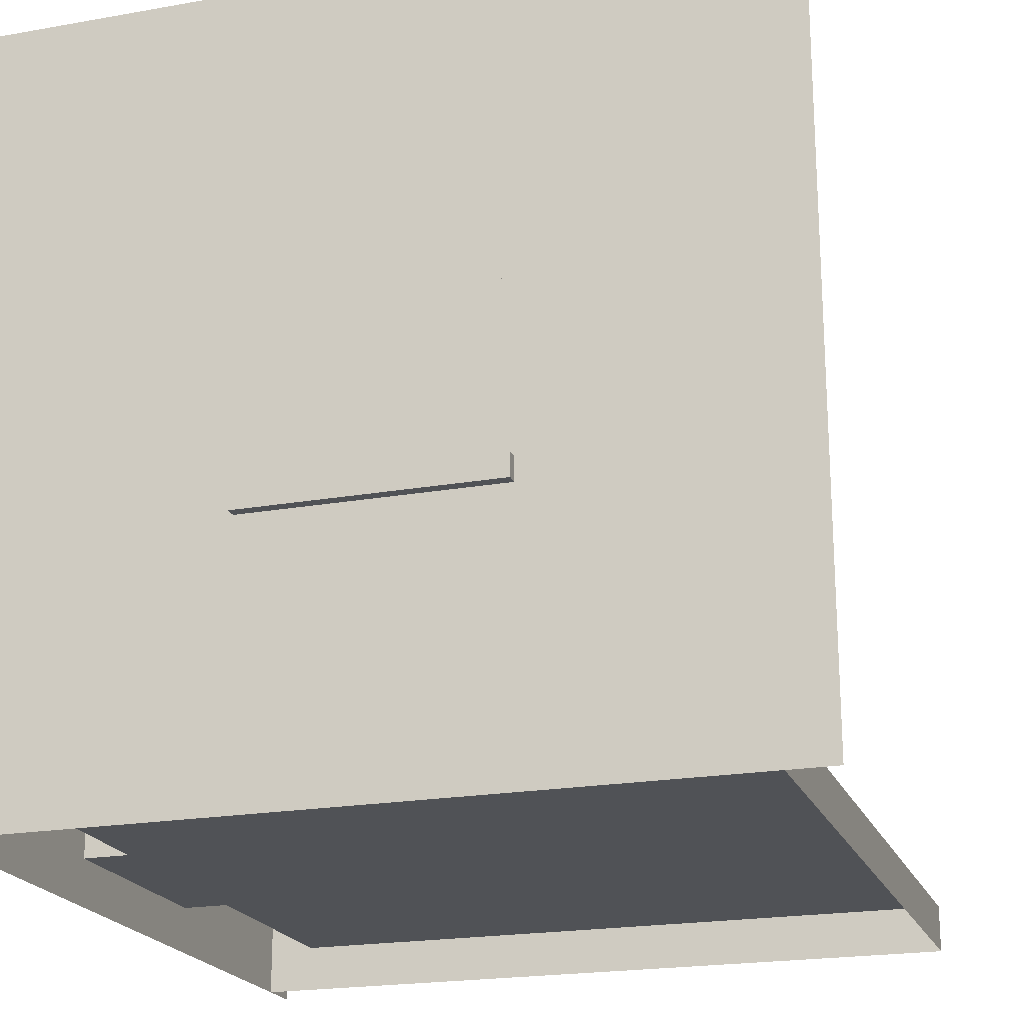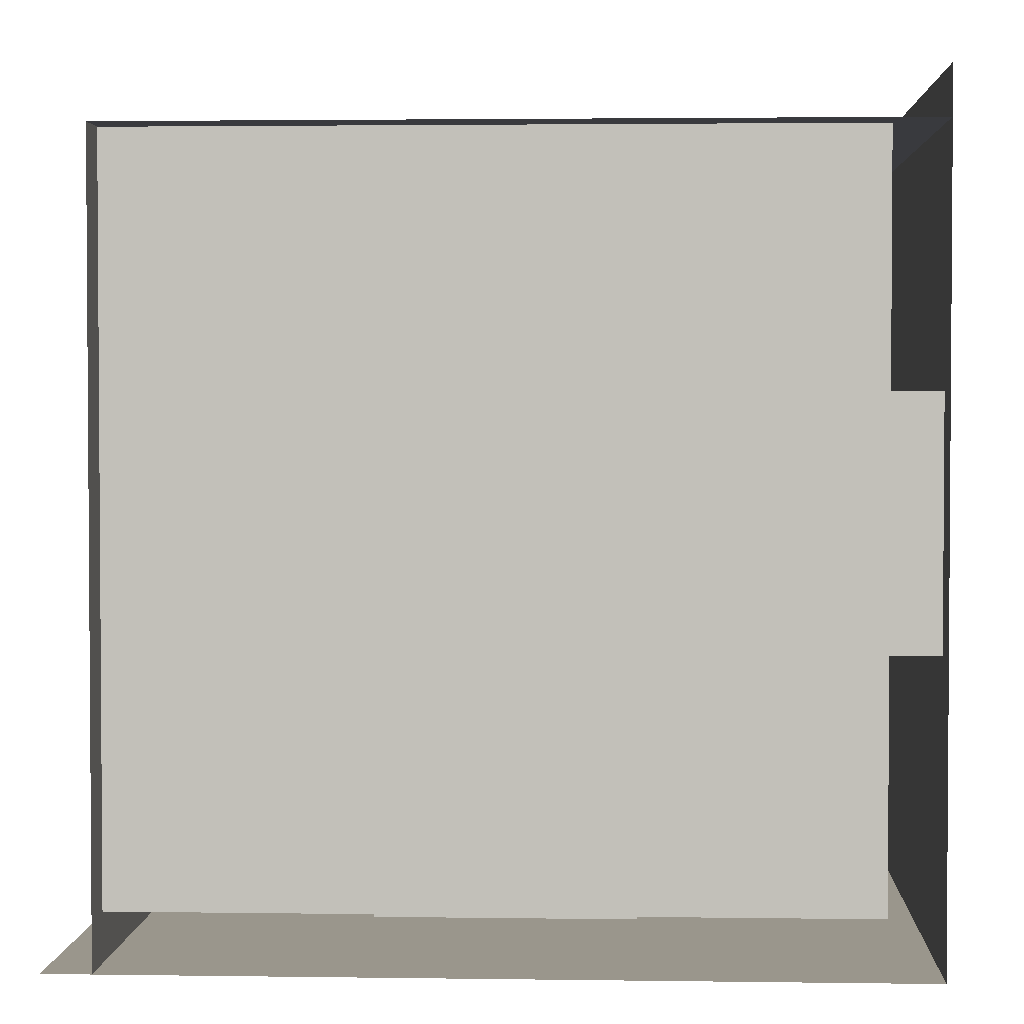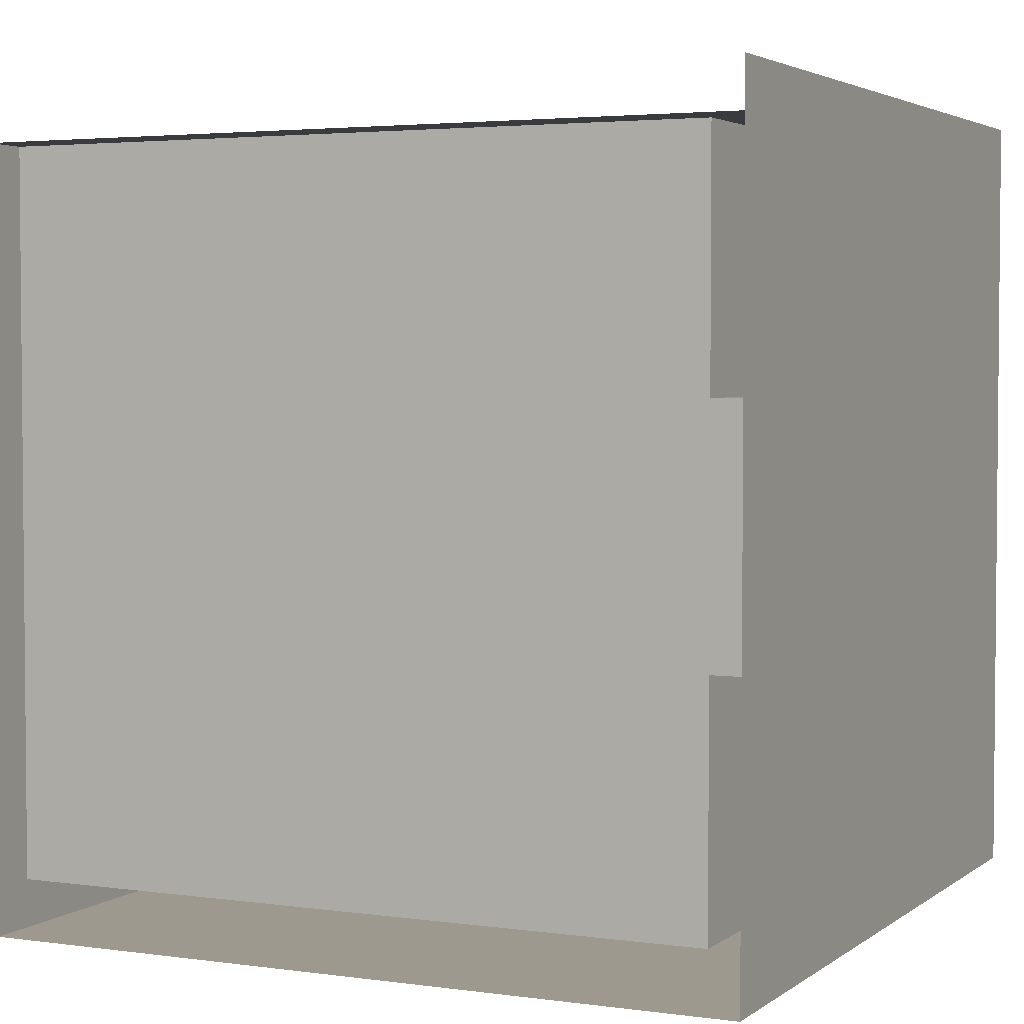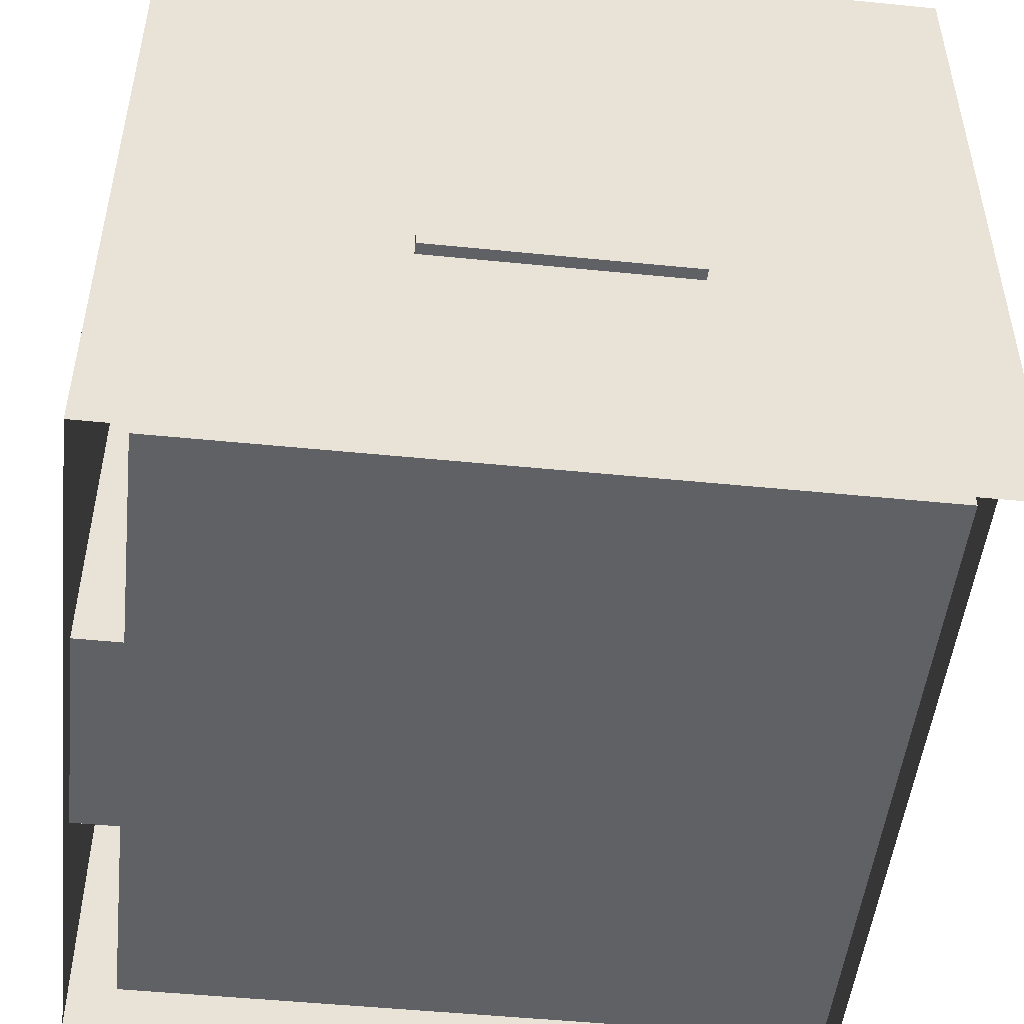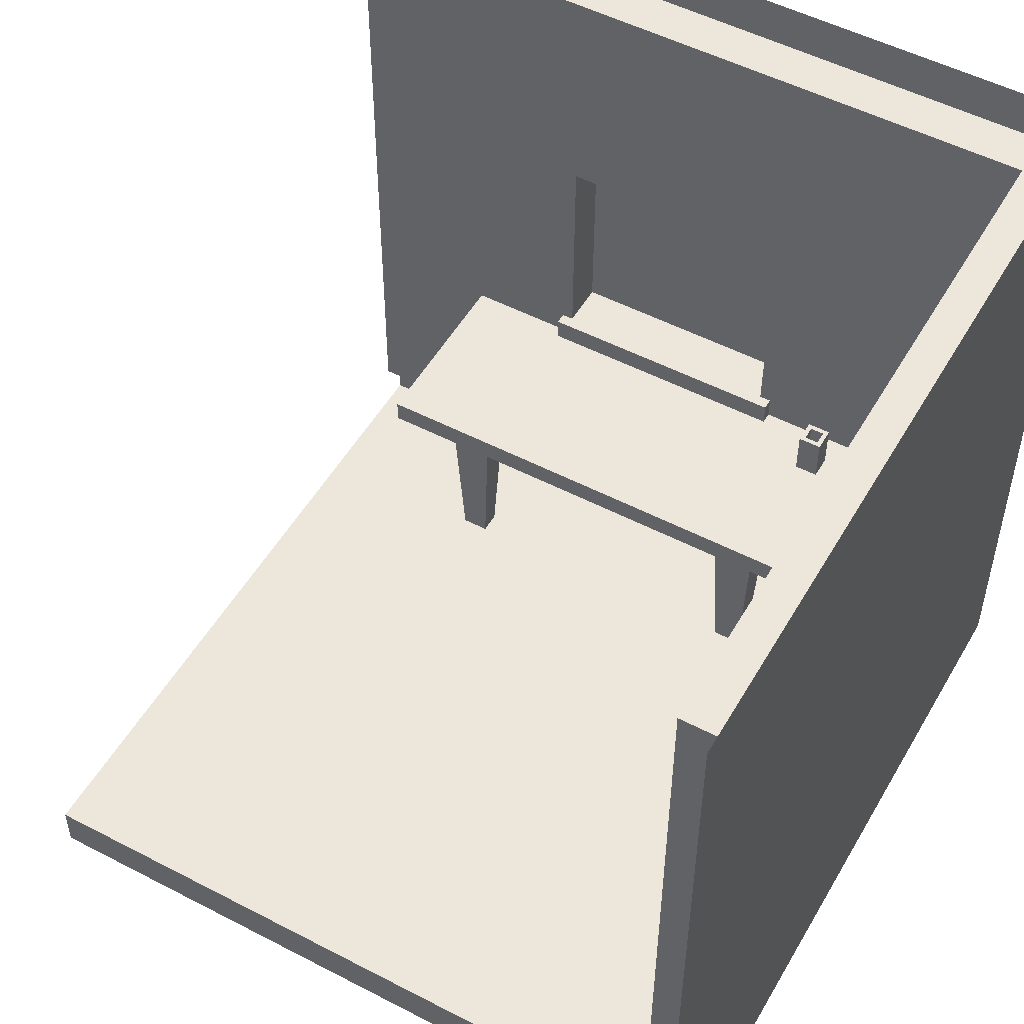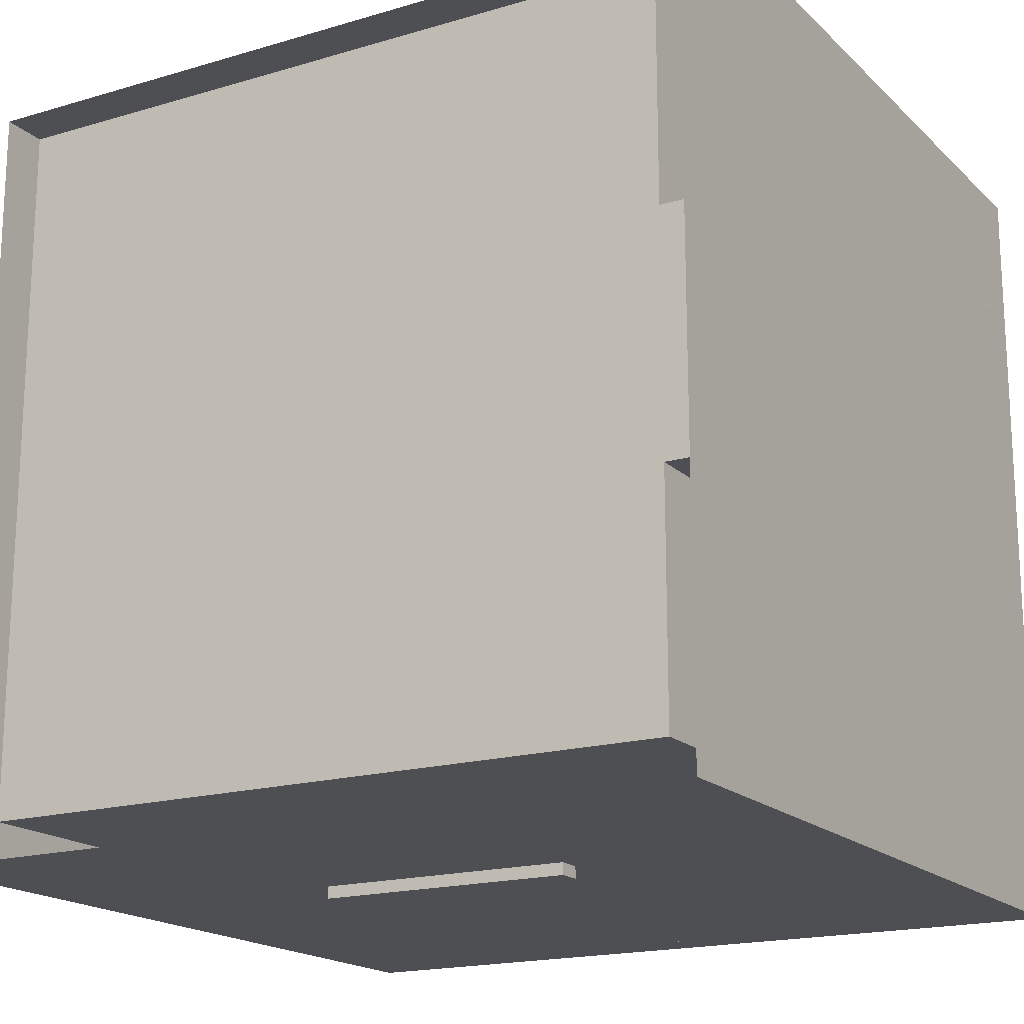
<metadata>
{"format":"obj","ext":"obj","renderer":"f3d","projection":"perspective","resolution":1024,"background":"white","views":[{"elev":-20.7,"azim":-162.1,"up":"+Y"},{"elev":2.5,"azim":2.9,"up":"+Z"},{"elev":3.3,"azim":25.4,"up":"+Z"},{"elev":-49.7,"azim":173.7,"up":"+Y"},{"elev":51.8,"azim":29.4,"up":"+Y"},{"elev":-17.9,"azim":30.2,"up":"+Z"}]}
</metadata>
<code>
o Room_Test_Cube.007
v 0.7996 -0.55 -1.279
v 0.7996 -0.35 -1.279
v 0.7996 -0.55 -1.379
v 0.7996 -0.35 -1.379
v 0.8996 -0.55 -1.279
v 0.8996 -0.35 -1.279
v 0.8996 -0.55 -1.379
v 0.8996 -0.35 -1.379
v 0.8796 -0.55 -1.379
v 0.8596 -0.55 -1.379
v 0.8396 -0.55 -1.379
v 0.8196 -0.55 -1.379
v 0.8196 -0.35 -1.379
v 0.8396 -0.35 -1.379
v 0.8596 -0.35 -1.379
v 0.8796 -0.35 -1.379
v 0.8196 -0.55 -1.279
v 0.8396 -0.55 -1.279
v 0.8596 -0.55 -1.279
v 0.8796 -0.55 -1.279
v 0.8796 -0.35 -1.279
v 0.8596 -0.35 -1.279
v 0.8396 -0.35 -1.279
v 0.8196 -0.35 -1.279
v 0.7996 -0.55 -1.359
v 0.7996 -0.55 -1.339
v 0.7996 -0.55 -1.319
v 0.7996 -0.55 -1.299
v 0.7996 -0.35 -1.299
v 0.7996 -0.35 -1.319
v 0.7996 -0.35 -1.339
v 0.7996 -0.35 -1.359
v 0.8996 -0.55 -1.299
v 0.8996 -0.55 -1.319
v 0.8996 -0.55 -1.339
v 0.8996 -0.55 -1.359
v 0.8996 -0.35 -1.359
v 0.8996 -0.35 -1.339
v 0.8996 -0.35 -1.319
v 0.8996 -0.35 -1.299
v 0.8796 -0.35 -1.359
v 0.8796 -0.35 -1.339
v 0.8796 -0.35 -1.319
v 0.8796 -0.35 -1.299
v 0.8596 -0.35 -1.359
v 0.8596 -0.35 -1.299
v 0.8396 -0.35 -1.359
v 0.8396 -0.35 -1.299
v 0.8196 -0.35 -1.359
v 0.8196 -0.35 -1.339
v 0.8196 -0.35 -1.319
v 0.8196 -0.35 -1.299
v 0.8796 -0.5 -1.359
v 0.8796 -0.5 -1.339
v 0.8796 -0.5 -1.319
v 0.8796 -0.5 -1.299
v 0.8596 -0.5 -1.359
v 0.8596 -0.5 -1.339
v 0.8596 -0.5 -1.319
v 0.8596 -0.5 -1.299
v 0.8396 -0.5 -1.359
v 0.8396 -0.5 -1.339
v 0.8396 -0.5 -1.319
v 0.8396 -0.5 -1.299
v 0.8196 -0.5 -1.359
v 0.8196 -0.5 -1.339
v 0.8196 -0.5 -1.319
v 0.8196 -0.5 -1.299
v -1.7 -1.7 -1.7
v -1.7 1.7 -1.7
v 1.7 -1.7 1.7
v 1.7 1.7 1.7
v 1.7 -1.7 -1.7
v 1.7 1.7 -1.7
v -0.55 -0.55 -1.45
v -0.55 -0.45 -1.45
v -0.55 -0.55 -1.75
v -0.55 -0.45 -1.75
v 0.55 -0.55 -1.45
v 0.55 -0.45 -1.45
v 0.55 -0.55 -1.75
v 0.55 -0.45 -1.75
v -1.5 -1.5 1.5
v -1.5 -1.5 -1.5
v -1.5 1.5 -1.5
v 1.5 -1.5 1.5
v 1.5 1.5 1.5
v 1.5 -1.5 -1.5
v 1.5 1.5 -1.5
v 0.5 -1.5 -1.5
v -0.5 -1.5 -1.5
v -0.5 1.5 -1.5
v 0.5 1.5 -1.5
v -0.5 -1.5 1.5
v 0.5 -1.5 1.5
v -1.5 -1.5 -0.5
v -1.5 -1.5 0.5
v 1.5 -1.5 0.5
v 1.5 -1.5 -0.5
v 1.5 1.5 -0.5
v 1.5 1.5 0.5
v -0.5 -1.5 0.5
v -0.5 -1.5 -0.5
v 0.5 -1.5 0.5
v 0.5 -1.5 -0.5
v -1.5 0.5 -1.5
v -1.5 -0.5 -1.5
v 1.5 0.5 -1.5
v 1.5 -0.5 -1.5
v 1.5 0.5 1.5
v 1.5 -0.5 1.5
v -0.5 -0.5 -1.5
v -0.5 0.5 -1.5
v 0.5 -0.5 -1.5
v 0.5 0.5 -1.5
v 1.5 -0.5 -0.5
v 1.5 0.5 -0.5
v 1.5 -0.5 0.5
v 1.5 0.5 0.5
v 1.7 -1.5 1.5
v 1.7 1.5 1.5
v 1.7 0.5 1.5
v 1.7 -0.5 1.5
v -1.5 -1.5 -1.7
v -1.5 1.5 -1.7
v -1.5 0.5 -1.7
v -1.5 -0.5 -1.7
v -1.5 -1.7 1.5
v -1.5 -1.7 -1.5
v 1.5 -1.7 1.5
v -0.5 -1.7 1.5
v 0.5 -1.7 1.5
v -1.5 -1.7 -0.5
v -1.5 -1.7 0.5
v 1.7 -1.7 1.5
v -1.5 -1.7 -1.7
v -1.5 1.5 -1.7
v 1.5 1.5 -1.7
v -0.5 1.5 -1.7
v 0.5 1.5 -1.7
v 1.7 1.5 1.5
v 1.7 1.5 -1.5
v 1.7 1.5 -0.5
v 1.7 1.5 0.5
v 1.7 1.5 -1.7
v -0.5 -0.5 -1.7
v -0.5 0.5 -1.7
v 0.5 -0.5 -1.7
v 0.5 0.5 -1.7
v 1.7 -1.5 0.5
v 1.7 -1.5 -0.5
v 1.7 -0.5 -0.5
v 1.7 0.5 -0.5
v 1.7 -0.5 0.5
v 1.7 0.5 0.5
v -1 -0.65 -0.7
v -1 -0.55 -0.7
v -1 -0.65 -1.5
v -1 -0.55 -1.5
v 1 -0.65 -0.7
v 1 -0.55 -0.7
v 1 -0.65 -1.5
v 1 -0.55 -1.5
v -1 -0.65 -1.34
v -1 -0.65 -1.18
v -1 -0.65 -1.02
v -1 -0.65 -0.86
v -1 -0.55 -0.86
v -1 -0.55 -1.02
v -1 -0.55 -1.18
v -1 -0.55 -1.34
v 1 -0.65 -0.86
v 1 -0.65 -1.02
v 1 -0.65 -1.18
v 1 -0.65 -1.34
v 1 -0.55 -1.34
v 1 -0.55 -1.18
v 1 -0.55 -1.02
v 1 -0.55 -0.86
v 0.8 -0.65 -1.5
v 0.6 -0.65 -1.5
v 0.4 -0.65 -1.5
v 0.2 -0.65 -1.5
v 0 -0.65 -1.5
v -0.2 -0.65 -1.5
v -0.4 -0.65 -1.5
v -0.6 -0.65 -1.5
v -0.8 -0.65 -1.5
v -0.8 -0.55 -1.5
v -0.6 -0.55 -1.5
v -0.4 -0.55 -1.5
v -0.2 -0.55 -1.5
v 0 -0.55 -1.5
v 0.2 -0.55 -1.5
v 0.4 -0.55 -1.5
v 0.6 -0.55 -1.5
v 0.8 -0.55 -1.5
v -0.8 -0.65 -0.7
v -0.6 -0.65 -0.7
v -0.4 -0.65 -0.7
v -0.2 -0.65 -0.7
v 0 -0.65 -0.7
v 0.2 -0.65 -0.7
v 0.4 -0.65 -0.7
v 0.6 -0.65 -0.7
v 0.8 -0.65 -0.7
v 0.8 -0.55 -0.7
v 0.6 -0.55 -0.7
v 0.4 -0.55 -0.7
v 0.2 -0.55 -0.7
v 0 -0.55 -0.7
v -0.2 -0.55 -0.7
v -0.4 -0.55 -0.7
v -0.6 -0.55 -0.7
v -0.8 -0.55 -0.7
v 0.8 -0.65 -1.02
v 0.6 -0.65 -1.02
v -0.6 -0.65 -1.02
v -0.8 -0.65 -1.02
v 0.8 -0.65 -0.86
v 0.6 -0.65 -0.86
v -0.6 -0.65 -0.86
v -0.8 -0.65 -0.86
v -0.6 -0.65 -1.02
v -0.8 -0.65 -1.02
v -0.6 -0.65 -0.86
v -0.8 -0.65 -0.86
v -0.6 -0.65 -1.02
v -0.8 -0.65 -1.02
v -0.6 -0.65 -0.86
v -0.8 -0.65 -0.86
v -0.6 -0.65 -1.02
v -0.8 -0.65 -1.02
v -0.6 -0.65 -0.86
v -0.8 -0.65 -0.86
v -0.6427 -1.5 -0.9858
v -0.7573 -1.5 -0.9858
v -0.6427 -1.5 -0.8942
v -0.7573 -1.5 -0.8942
v 0.7615 -1.5 -0.9892
v 0.6385 -1.5 -0.9892
v 0.7615 -1.5 -0.8908
v 0.6385 -1.5 -0.8908
f 13 4 32 31 30 29 52 51 50 49
f 32 4 3 25 26 27 28 1 2 29 30 31
f 14 13 49 47 45 41 16 15
f 50 51 52 68 67 66 65 49
f 44 21 6 40 39 38 37 8 16 41 42 43
f 48 46 44 56 60 64 68 52
f 33 5 20 19 18 17 1 28 27 26 25 3 12 11 10 9 7 36 35 34
f 52 29 2 24 23 22 21 44 46 48
f 45 47 49 65 61 57 53 41
f 16 8 7 9 10 11 12 3 4 13 14 15
f 40 6 5 33 34 35 36 7 8 37 38 39
f 61 65 66 62
f 62 66 67 63
f 63 67 68 64
f 57 61 62 58
f 58 62 63 59
f 59 63 64 60
f 53 57 58 54
f 54 58 59 55
f 55 59 60 56
f 42 41 53 54 55 56 44 43
f 24 2 1 17 18 19 20 5 6 21 22 23
f 69 73 74 70
f 73 71 72 74
f 77 81 79 75
f 115 108 89 93
f 119 110 87 101
f 106 113 92 85
f 113 115 93 92
f 108 117 100 89
f 117 119 101 100
f 87 110 122 121
f 110 111 123 122
f 88 99 116 109
f 109 116 117 108
f 91 90 114 112
f 111 86 120 123
f 84 91 112 107
f 107 112 113 106
f 98 86 111 118
f 118 111 110 119
f 90 88 109 114
f 114 109 108 115
f 107 106 126 127
f 106 85 125 126
f 84 107 127 124
f 92 93 140 139
f 85 92 139 137
f 93 89 138 140
f 100 101 144 143
f 138 89 142 145
f 89 100 143 142
f 101 87 141 144
f 114 115 149 148
f 113 112 146 147
f 112 114 148 146
f 115 113 147 149
f 119 117 153 155
f 118 119 155 154
f 117 116 152 153
f 98 118 154 150
f 116 99 151 152
f 75 76 78 77
f 77 78 82 81
f 81 82 80 79
f 79 80 76 75
f 82 78 76 80
f 104 95 86 98
f 97 83 94 102
f 102 94 95 104
f 91 103 105 90
f 103 102 104 105
f 84 96 103 91
f 96 97 102 103
f 90 105 99 88
f 105 104 98 99
f 120 86 130 135
f 94 83 128 131
f 83 97 134 128
f 84 124 136 129
f 97 96 133 134
f 95 94 131 132
f 96 84 129 133
f 86 95 132 130
f 99 98 150 151
f 172 160 206 205 221 220 216 173
f 197 163 162 180 181 182 183 184 185 186 187 188 158 159 189 190 191 192 193 194 195 196
f 219 218 224 225
f 200 199 222 218 219 166 165 164 158 188 187 186 185 184 183 182 181 180 162 175 174 173 216 217 221 205 204 203 202 201
f 216 220 242 240
f 168 157 215 214 213 212 211 210 209 208 207 161 179 178 177 176 163 197 196 195 194 193 192 191 190 189 159 171 170 169
f 215 157 156 198 199 200 201 202 203 204 205 206 160 161 207 208 209 210 211 212 213 214
f 171 159 158 164 165 166 167 156 157 168 169 170
f 179 161 160 172 173 174 175 162 163 176 177 178
f 224 226 230 228
f 218 222 226 224
f 222 223 227 226
f 223 219 225 227
f 230 231 235 234
f 226 227 231 230
f 227 225 229 231
f 225 224 228 229
f 234 235 239 238
f 231 229 233 235
f 229 228 232 233
f 228 230 234 232
f 237 236 238 239
f 235 233 237 239
f 233 232 236 237
f 232 234 238 236
f 241 240 242 243
f 221 217 241 243
f 217 216 240 241
f 220 221 243 242
f 166 219 223 222 199 198 156 167

</code>
